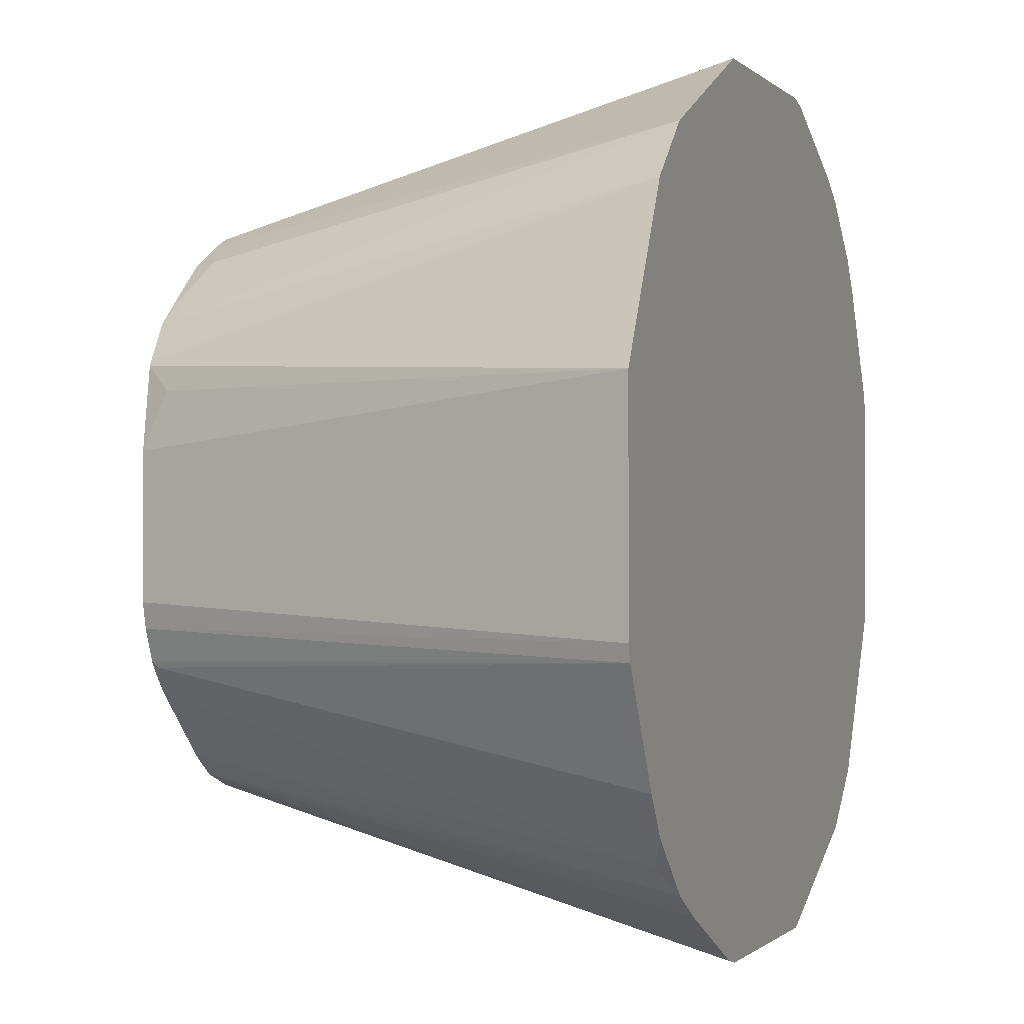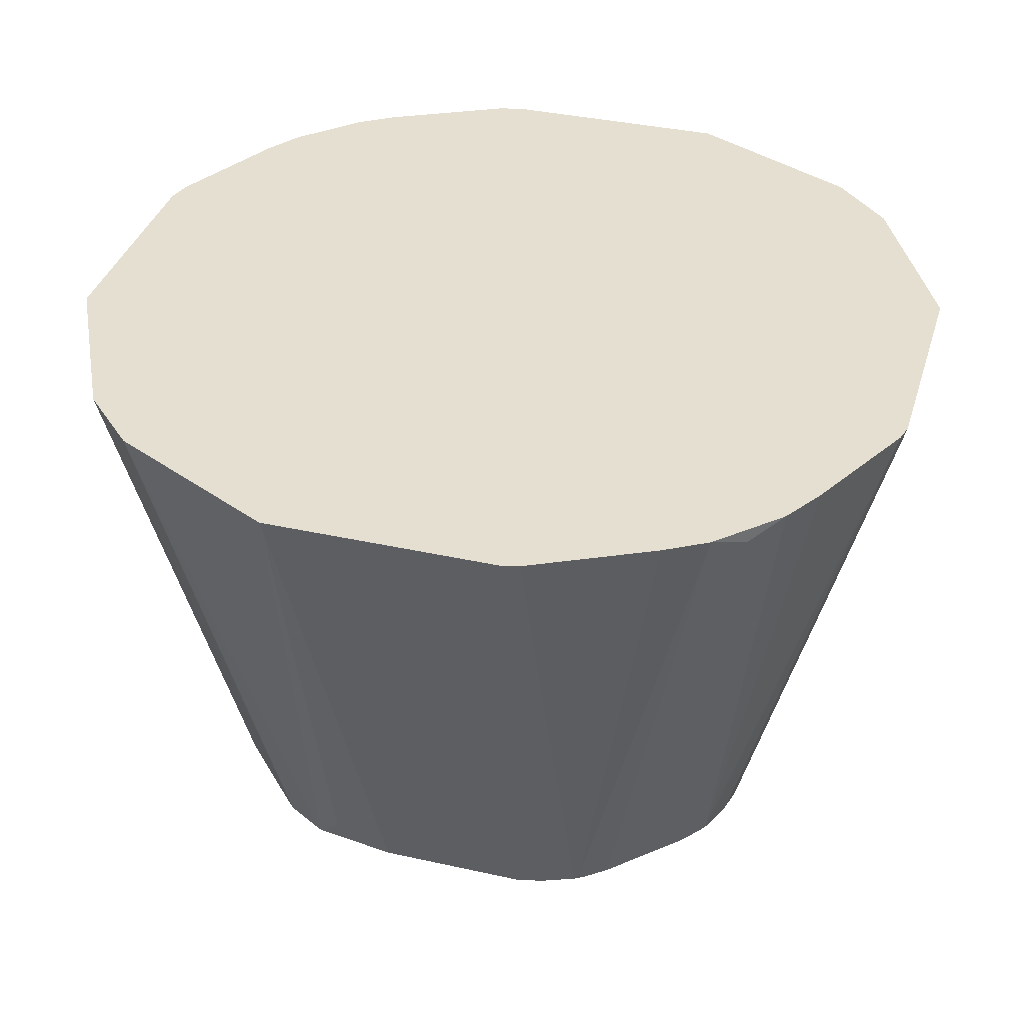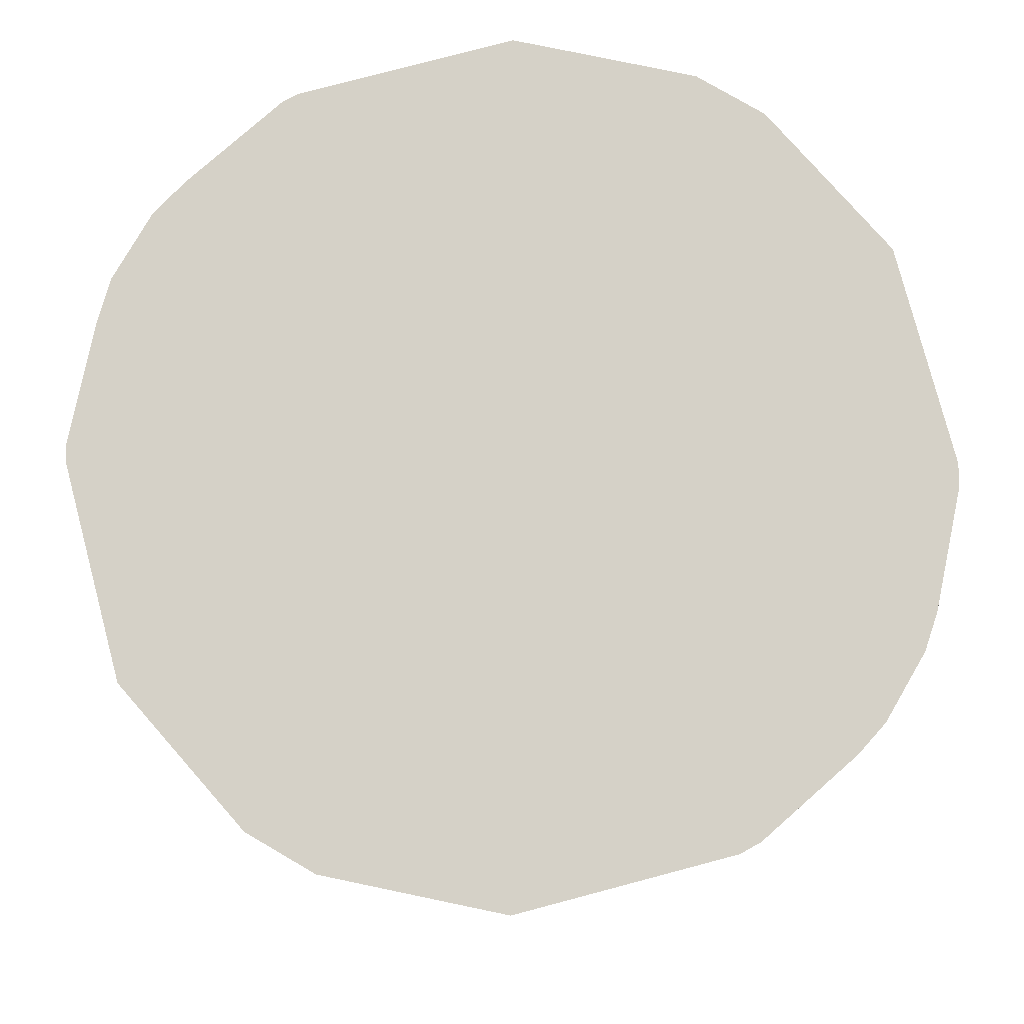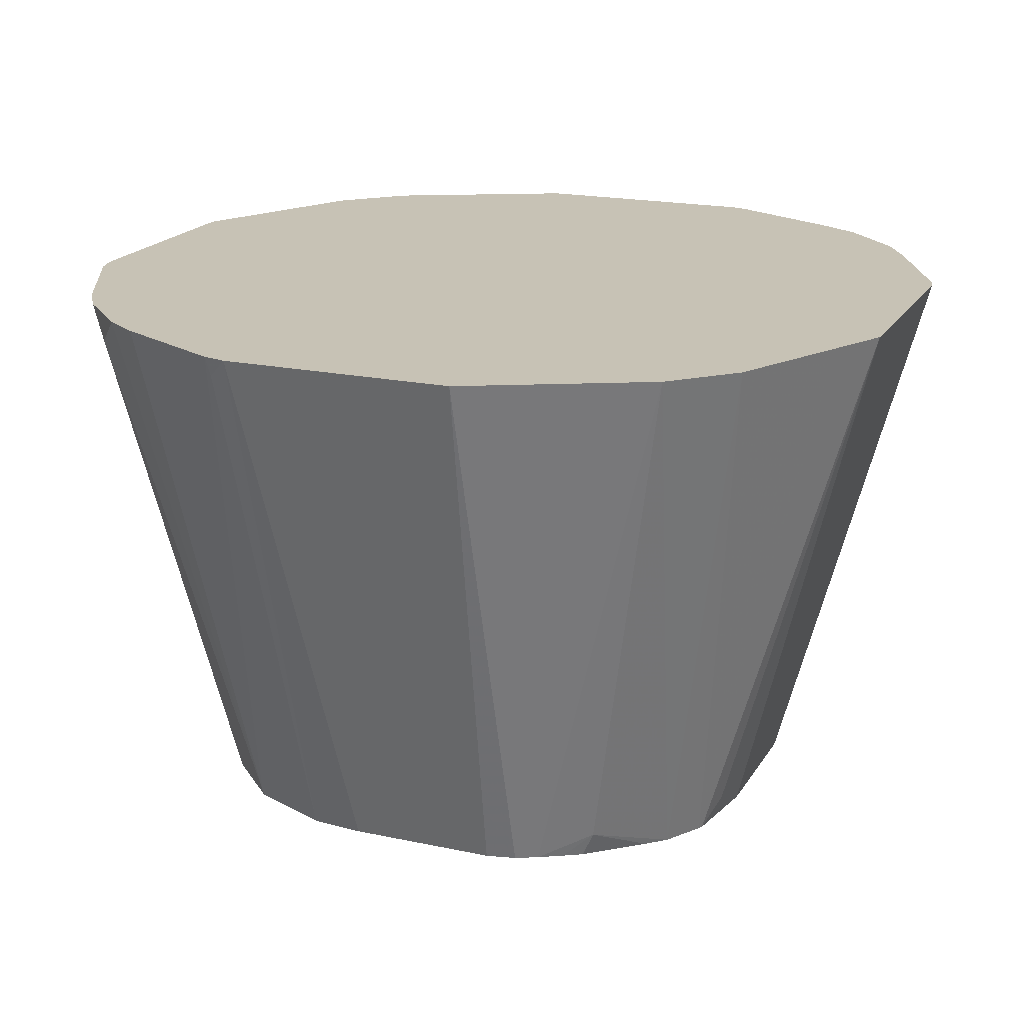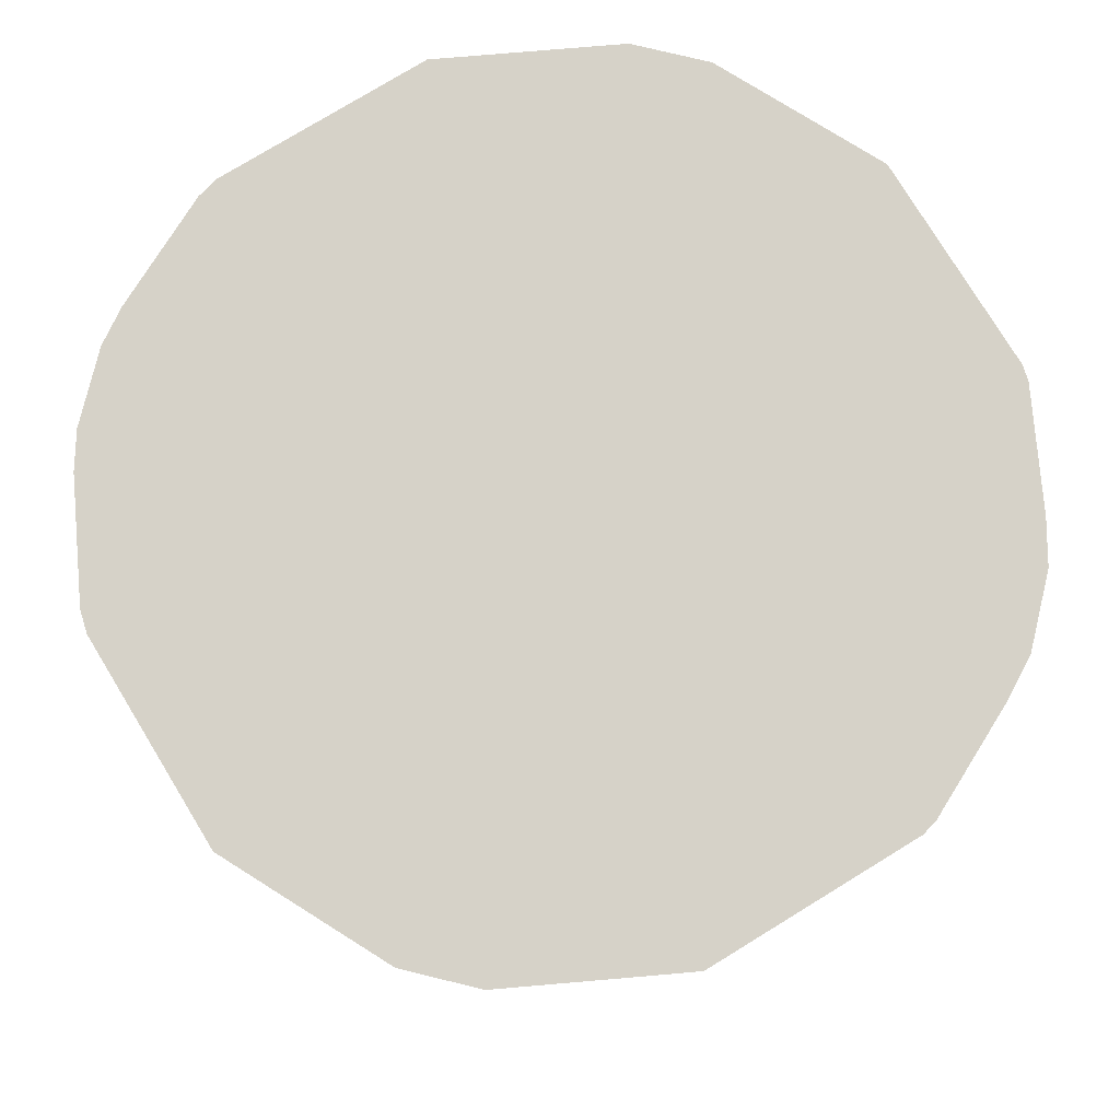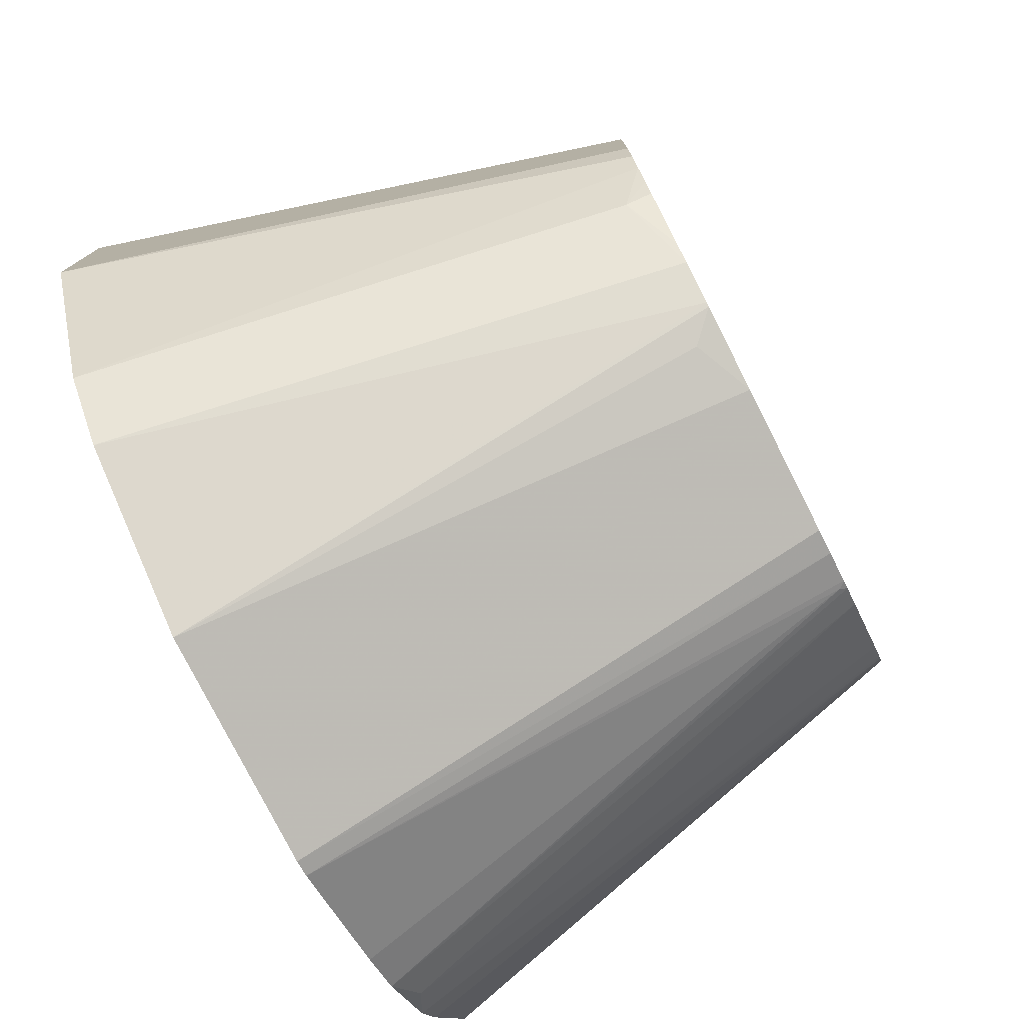
<metadata>
{"format":"obj","ext":"obj","renderer":"f3d","projection":"perspective","resolution":1024,"background":"white","views":[{"elev":-0.6,"azim":111.2,"up":"+Z"},{"elev":36.6,"azim":106.2,"up":"+Y"},{"elev":79.5,"azim":-104.8,"up":"+Y"},{"elev":19.0,"azim":22.2,"up":"+Y"},{"elev":77.9,"azim":58.6,"up":"+Y"},{"elev":-78.1,"azim":-63.1,"up":"+Z"}]}
</metadata>
<code>
v 0.03956 0.752 -0.1485
v 0.04531 0.752 -0.147
v 0.03956 0.565 -0.09696
v 0.03069 0.565 -0.09893
v -0.03956 0.752 -0.1485
v 0.05275 0.5673 -0.09234
v 0.05083 0.565 -0.09257
v 0.08487 0.752 -0.1272
v -0.01976 0.565 -0.09893
v -0.03956 0.5738 -0.09893
v -0.04842 0.565 -0.09449
v -0.04979 0.565 -0.09382
v -0.05923 0.752 -0.1387
v 0.05415 0.565 -0.09059
v 0.09893 0.752 -0.1188
v -0.06298 0.565 -0.08609
v -0.09893 0.752 -0.1188
v 0.06167 0.565 -0.08466
v 0.1188 0.752 -0.09899
v 0.1088 0.747 -0.1088
v -0.06891 0.565 -0.07981
v -0.08574 0.5738 -0.06595
v -0.1188 0.752 -0.09896
v -0.09902 0.752 -0.1188
v 0.08466 0.565 -0.06167
v 0.1272 0.752 -0.08487
v 0.09234 0.5673 -0.05275
v 0.09059 0.565 -0.05415
v -0.08498 0.565 -0.06188
v -0.08867 0.565 -0.0556
v -0.09306 0.565 -0.04796
v -0.1386 0.752 -0.05941
v 0.147 0.752 -0.04531
v 0.09257 0.565 -0.05083
v -0.0967 0.565 -0.04066
v -0.1485 0.752 -0.03967
v 0.1485 0.752 -0.03956
v 0.09696 0.565 -0.03956
v -0.09893 0.565 -0.03069
v -0.1485 0.752 0.03947
v 0.1485 0.752 0.03956
v 0.09893 0.565 -0.03069
v -0.09893 0.565 0.01976
v -0.1451 0.7453 0.04615
v -0.1464 0.752 0.04749
v -0.09716 0.565 0.03778
v 0.1387 0.752 0.05923
v 0.09382 0.565 0.04979
v 0.09449 0.565 0.04842
v 0.09893 0.5738 0.03956
v 0.09893 0.565 0.01976
v -0.09893 0.5738 0.03956
v -0.08574 0.5673 0.06595
v -0.1267 0.752 0.08708
v -0.08527 0.565 0.06548
v 0.1188 0.752 0.09893
v 0.08609 0.565 0.06298
v -0.1088 0.742 0.1088
v -0.1188 0.752 0.09902
v -0.06595 0.5673 0.08574
v -0.06548 0.565 0.08527
v 0.1188 0.752 0.09902
v 0.07981 0.565 0.06891
v 0.09896 0.752 0.1188
v 0.06595 0.5738 0.08574
v -0.09902 0.752 0.1188
v -0.03778 0.565 0.09716
v -0.03956 0.5738 0.09893
v -0.04615 0.7453 0.1451
v -0.04749 0.752 0.1464
v -0.08708 0.752 0.1267
v 0.06188 0.565 0.08498
v 0.05941 0.752 0.1386
v 0.04796 0.565 0.09306
v 0.0556 0.565 0.08867
v -0.01976 0.565 0.09893
v -0.03947 0.752 0.1485
v 0.03967 0.752 0.1485
v 0.04066 0.565 0.0967
v 0.03069 0.565 0.09893
f 37 41 51
f 33 37 38
f 33 38 34
f 35 39 36
f 36 39 43
f 36 43 40
f 31 36 32
f 40 46 44
f 37 42 38
f 40 44 45
f 41 49 50
f 40 43 46
f 41 47 48
f 41 48 49
f 31 35 36
f 37 51 42
f 27 33 34
f 16 24 17
f 26 33 27
f 15 19 20
f 15 20 18
f 41 50 51
f 16 21 22
f 16 22 23
f 16 23 24
f 18 20 25
f 27 34 28
f 19 26 27
f 19 28 25
f 19 25 20
f 21 29 22
f 22 29 30
f 22 30 31
f 22 31 23
f 23 31 32
f 19 27 28
f 44 46 52
f 67 76 77
f 44 53 45
f 60 70 71
f 60 71 66
f 63 65 72
f 64 73 74
f 64 74 65
f 65 74 75
f 65 75 72
f 60 69 70
f 67 77 69
f 69 77 70
f 73 78 74
f 74 78 79
f 76 80 78
f 76 78 77
f 14 15 18
f 78 80 79
f 67 69 68
f 60 68 69
f 60 67 68
f 60 61 67
f 45 53 54
f 46 55 53
f 46 53 52
f 47 56 48
f 48 56 57
f 49 51 50
f 53 58 59
f 53 59 54
f 53 55 61
f 53 61 60
f 53 60 58
f 56 62 57
f 57 62 64
f 57 64 65
f 57 65 63
f 58 66 59
f 58 60 66
f 44 52 53
f 12 17 13
f 3 51 49
f 9 11 10
f 1 73 64
f 1 64 62
f 1 62 56
f 1 56 47
f 1 47 41
f 1 41 37
f 1 37 33
f 1 33 26
f 1 26 19
f 1 19 15
f 1 15 8
f 1 8 2
f 2 6 7
f 2 7 3
f 2 8 6
f 1 78 73
f 1 77 78
f 1 70 77
f 1 71 70
f 1 2 3
f 1 3 4
f 1 4 9
f 1 9 5
f 1 5 13
f 1 13 17
f 1 17 24
f 3 7 14
f 12 16 17
f 1 32 36
f 1 36 40
f 1 40 45
f 1 45 54
f 1 54 59
f 1 59 66
f 1 66 71
f 1 23 32
f 3 14 18
f 1 24 23
f 3 25 28
f 3 35 31
f 3 31 30
f 3 30 29
f 3 29 21
f 3 21 16
f 3 16 12
f 3 12 11
f 3 39 35
f 3 11 9
f 5 9 10
f 5 10 11
f 5 11 12
f 6 14 7
f 6 8 15
f 6 15 14
f 3 18 25
f 3 9 4
f 3 43 39
f 5 12 13
f 3 55 46
f 3 28 34
f 3 46 43
f 3 34 38
f 3 42 51
f 3 49 48
f 3 48 57
f 3 57 63
f 3 63 72
f 3 38 42
f 3 75 74
f 3 74 79
f 3 79 80
f 3 61 55
f 3 80 76
f 3 76 67
f 3 72 75
f 3 67 61

</code>
